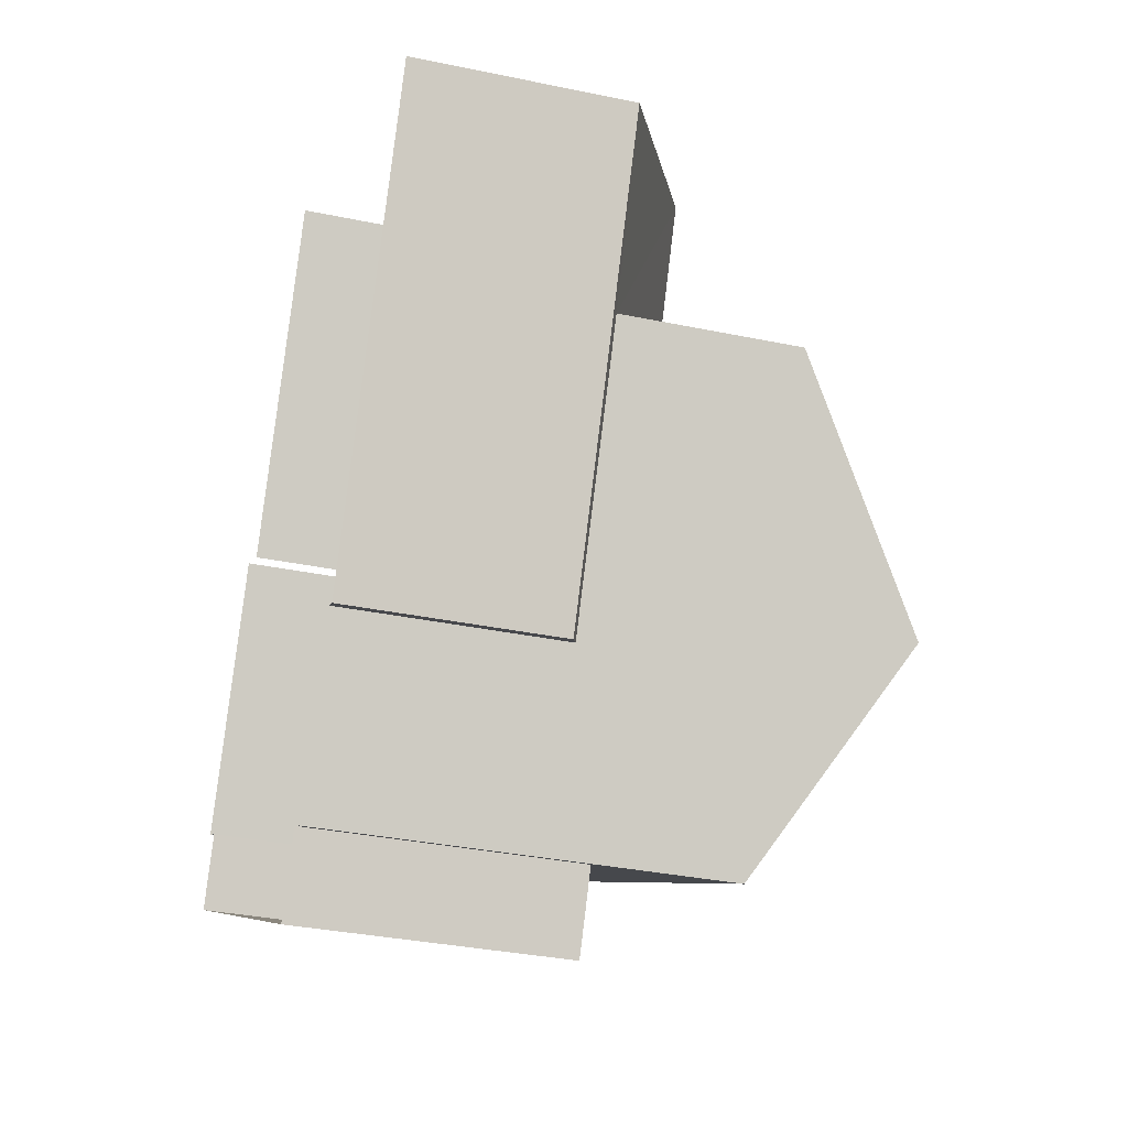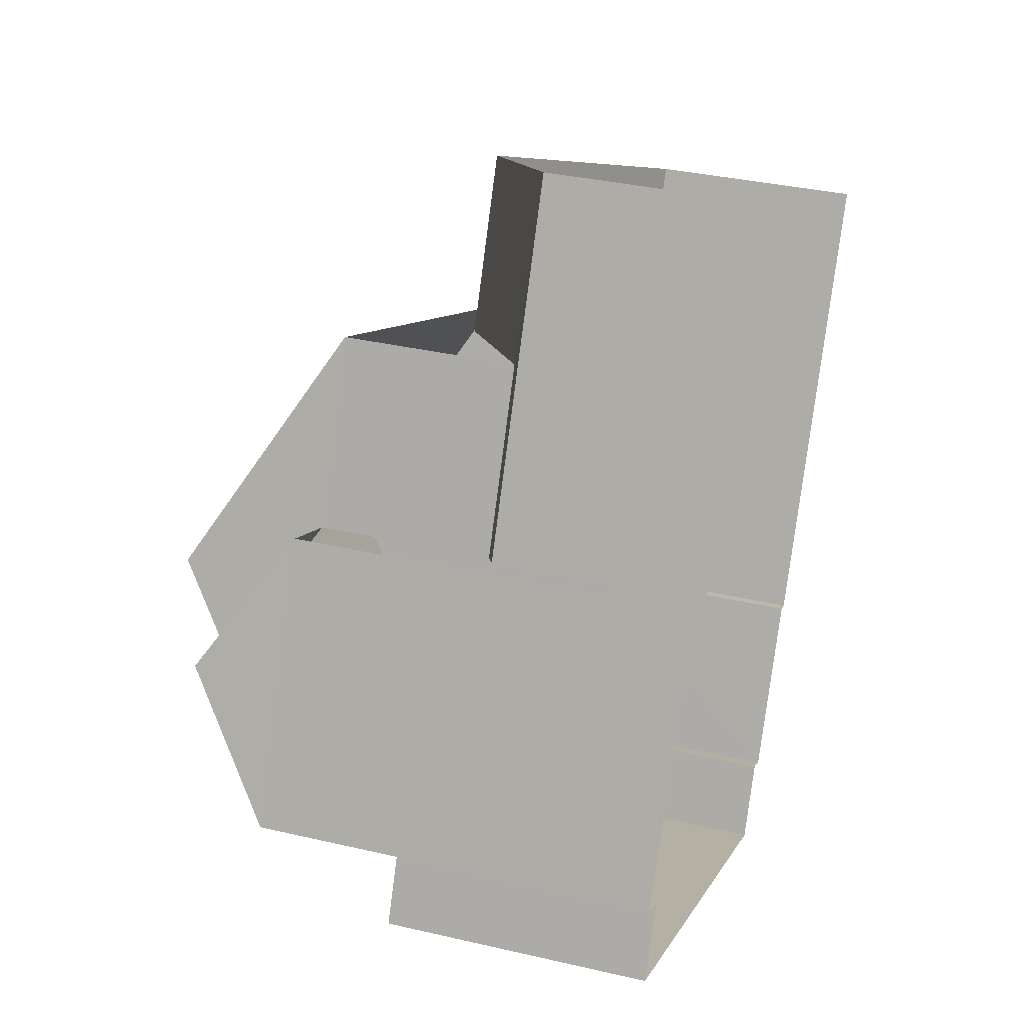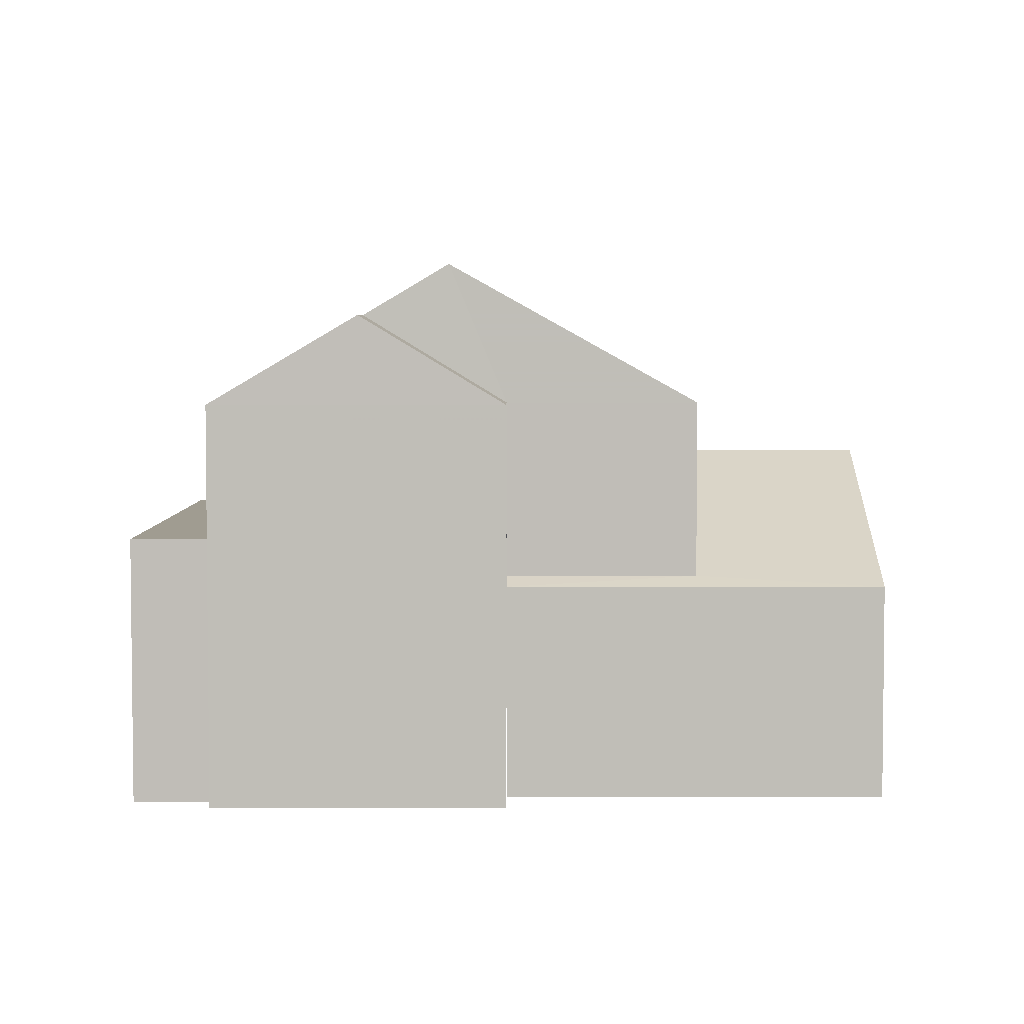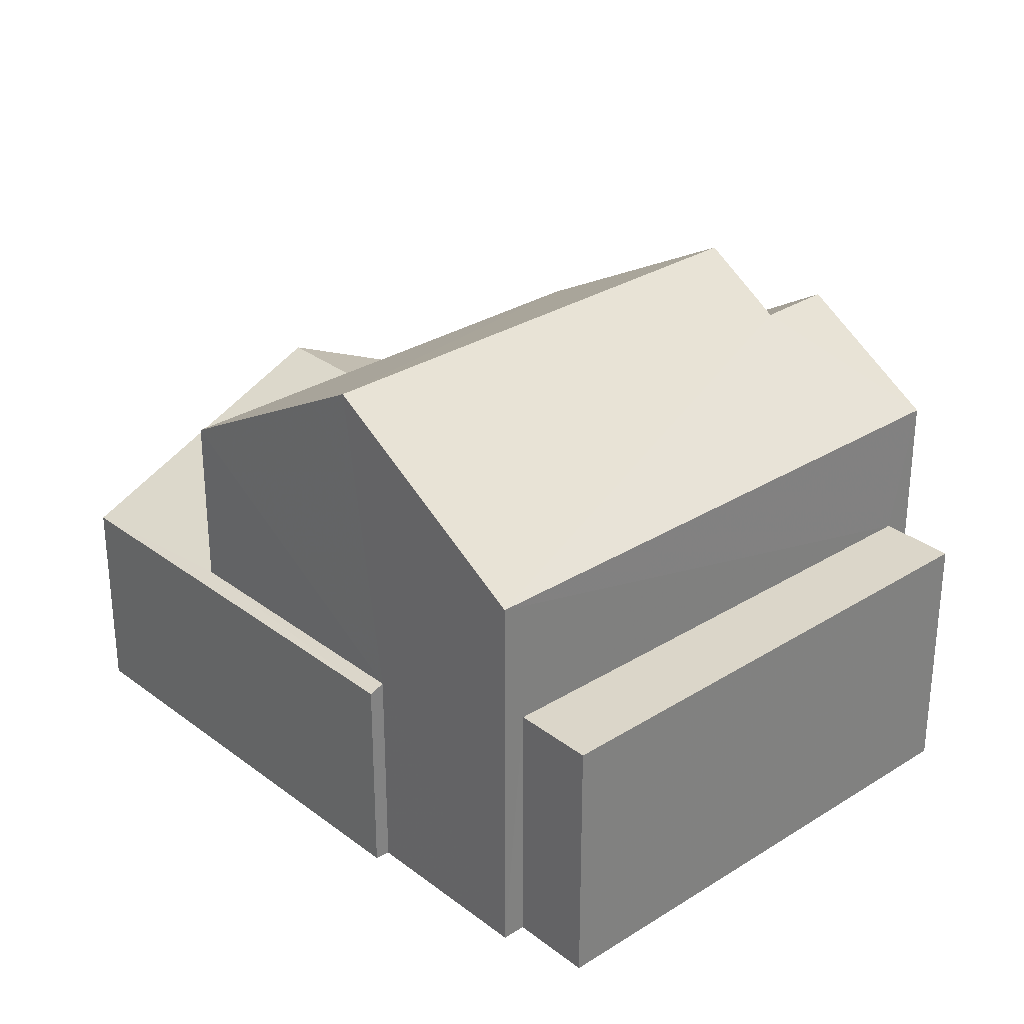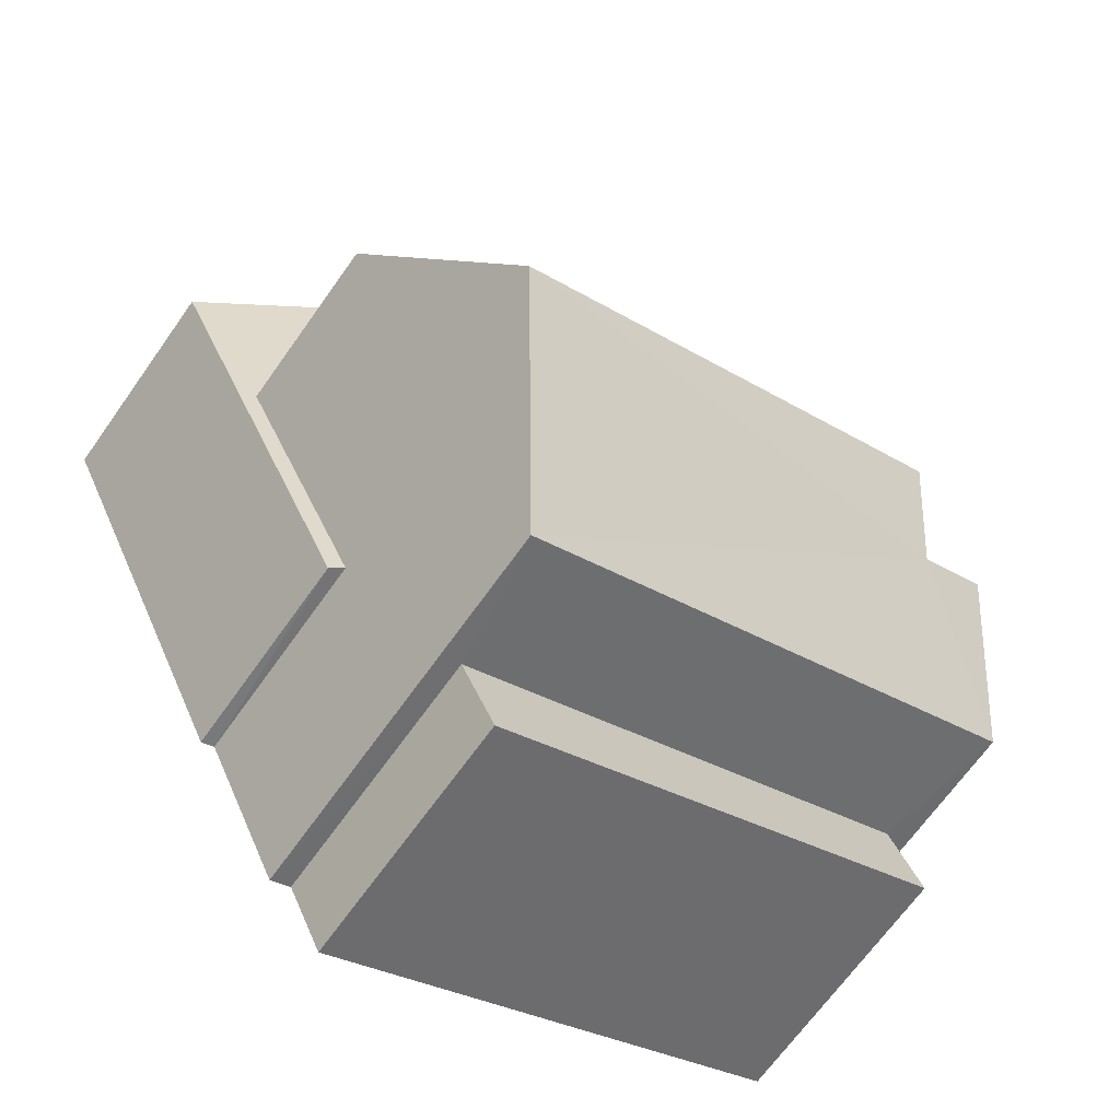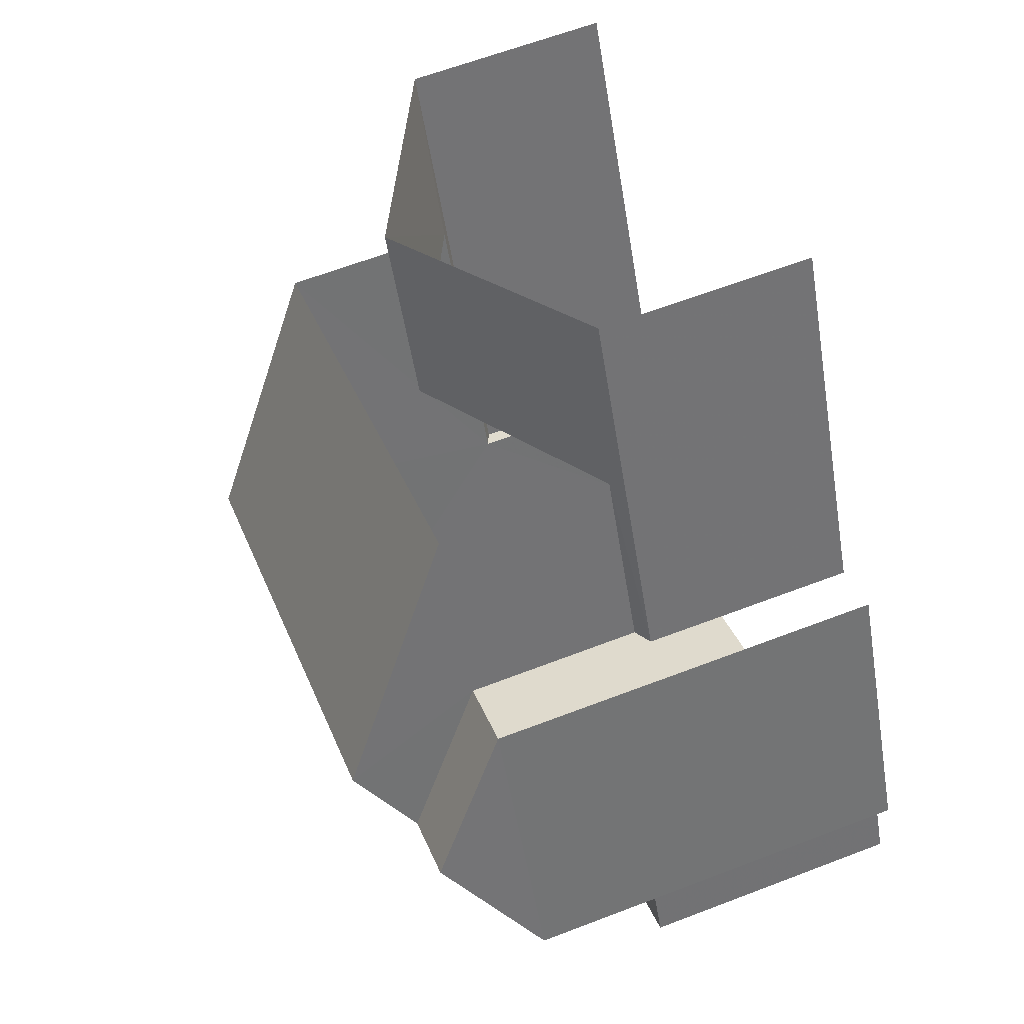
<metadata>
{"format":"obj","ext":"obj","renderer":"f3d","projection":"perspective","resolution":1024,"background":"white","views":[{"elev":-33.0,"azim":-106.2,"up":"+Y"},{"elev":34.8,"azim":107.3,"up":"+Y"},{"elev":4.4,"azim":115.8,"up":"+Z"},{"elev":30.2,"azim":-16.6,"up":"+Z"},{"elev":-68.3,"azim":-35.4,"up":"+Y"},{"elev":62.3,"azim":68.6,"up":"+Y"}]}
</metadata>
<code>
v -2.196e+05 -1.235e+05 37.64
v -2.196e+05 -1.235e+05 37.64
v -2.196e+05 -1.235e+05 37.64
v -2.196e+05 -1.235e+05 37.64
v -2.196e+05 -1.235e+05 37.64
v -2.196e+05 -1.235e+05 37.64
v -2.196e+05 -1.235e+05 37.64
v -2.196e+05 -1.235e+05 37.64
v -2.196e+05 -1.235e+05 37.64
v -2.196e+05 -1.235e+05 37.64
v -2.196e+05 -1.235e+05 37.64
v -2.196e+05 -1.235e+05 37.64
v -2.196e+05 -1.235e+05 44.3
v -2.196e+05 -1.235e+05 44.3
v -2.196e+05 -1.235e+05 43.1
v -2.196e+05 -1.235e+05 43.1
v -2.196e+05 -1.235e+05 45.01
v -2.196e+05 -1.235e+05 43.1
v -2.196e+05 -1.235e+05 43.1
v -2.196e+05 -1.235e+05 45.01
v -2.196e+05 -1.235e+05 41.26
v -2.196e+05 -1.235e+05 41.26
v -2.196e+05 -1.235e+05 41.26
v -2.196e+05 -1.235e+05 41.26
v -2.196e+05 -1.235e+05 43.1
v -2.196e+05 -1.235e+05 43.1
v -2.196e+05 -1.235e+05 42.27
v -2.196e+05 -1.235e+05 42.27
v -2.196e+05 -1.235e+05 40.66
v -2.196e+05 -1.235e+05 40.57
v -2.196e+05 -1.235e+05 40.57
v -2.196e+05 -1.235e+05 40.66
v -2.196e+05 -1.235e+05 40.7
v -2.196e+05 -1.235e+05 40.57
v -2.196e+05 -1.235e+05 40.57
v -2.196e+05 -1.235e+05 40.7
f 1 2 3
f 4 3 5
f 6 2 7
f 6 7 8
f 9 5 10
f 11 12 10
f 11 10 6
f 3 2 5
f 10 2 6
f 5 2 10
f 7 35 15
f 16 15 36
f 7 2 35
f 15 35 36
f 27 18 33
f 29 19 27
f 19 18 27
f 34 1 28
f 1 3 28
f 3 30 28
f 13 14 15
f 16 13 15
f 17 18 19
f 17 20 18
f 21 22 23
f 24 21 23
f 13 25 26
f 26 14 13
f 17 25 13
f 20 17 13
f 27 28 29
f 28 30 29
f 29 31 32
f 29 30 31
f 28 33 34
f 34 33 35
f 28 27 33
f 35 33 36
f 23 12 11
f 23 22 12
f 21 12 22
f 21 10 12
f 2 1 34
f 35 2 34
f 16 36 18
f 13 16 20
f 36 33 18
f 20 16 18
f 31 3 4
f 31 30 3
f 6 8 24
f 8 26 24
f 10 21 9
f 24 26 25
f 21 24 25
f 9 21 25
f 24 23 11
f 6 24 11
f 8 7 26
f 26 15 14
f 26 7 15
f 5 31 4
f 5 32 31
f 5 9 32
f 19 29 32
f 17 19 32
f 32 9 25
f 17 32 25

</code>
